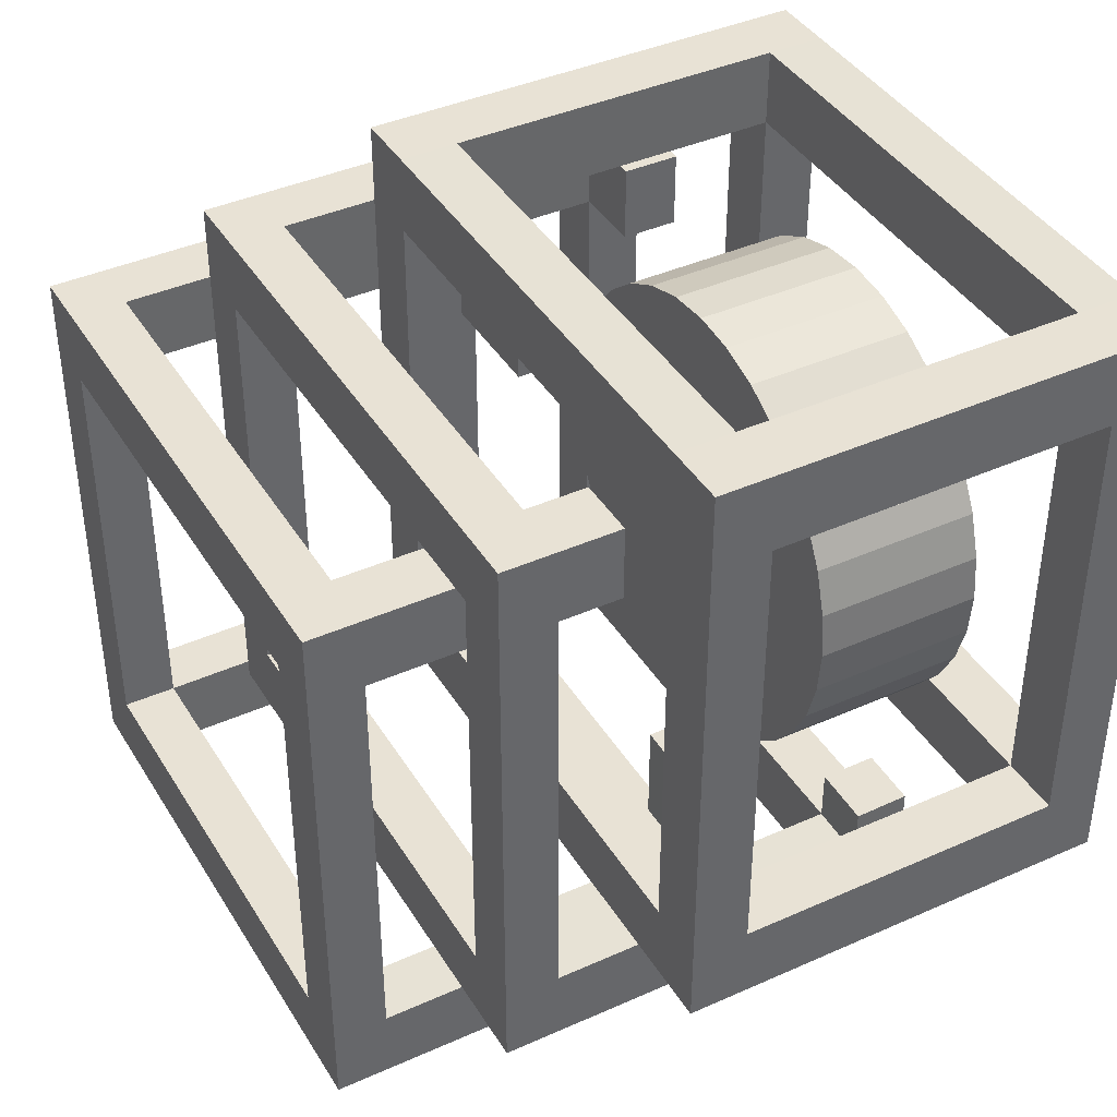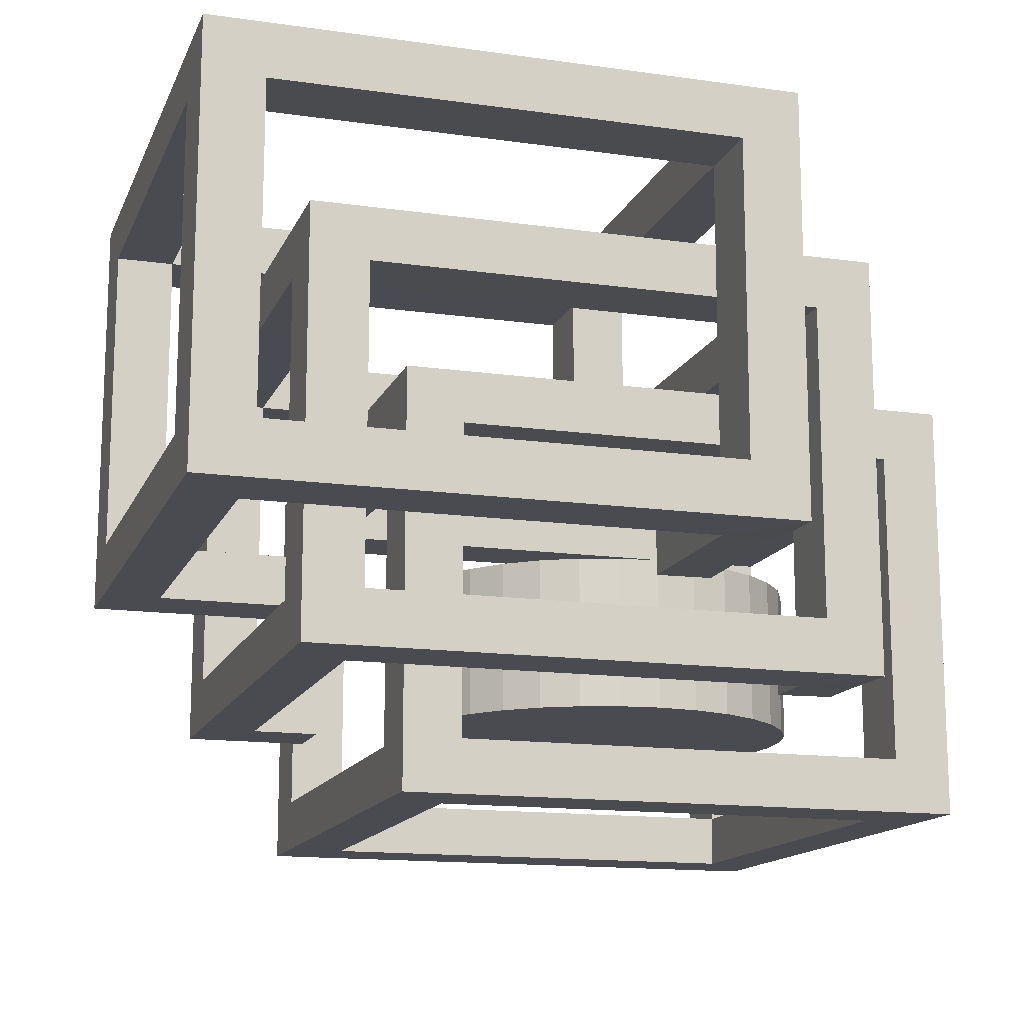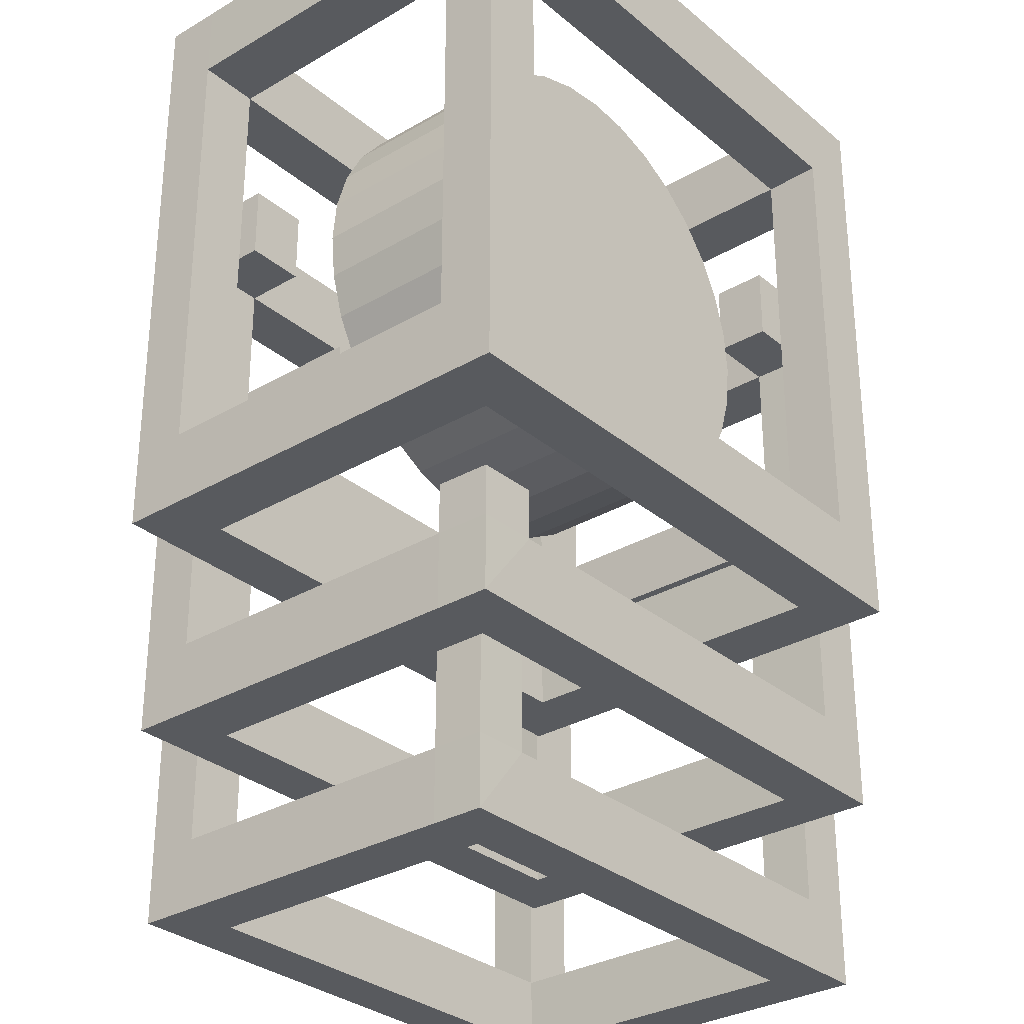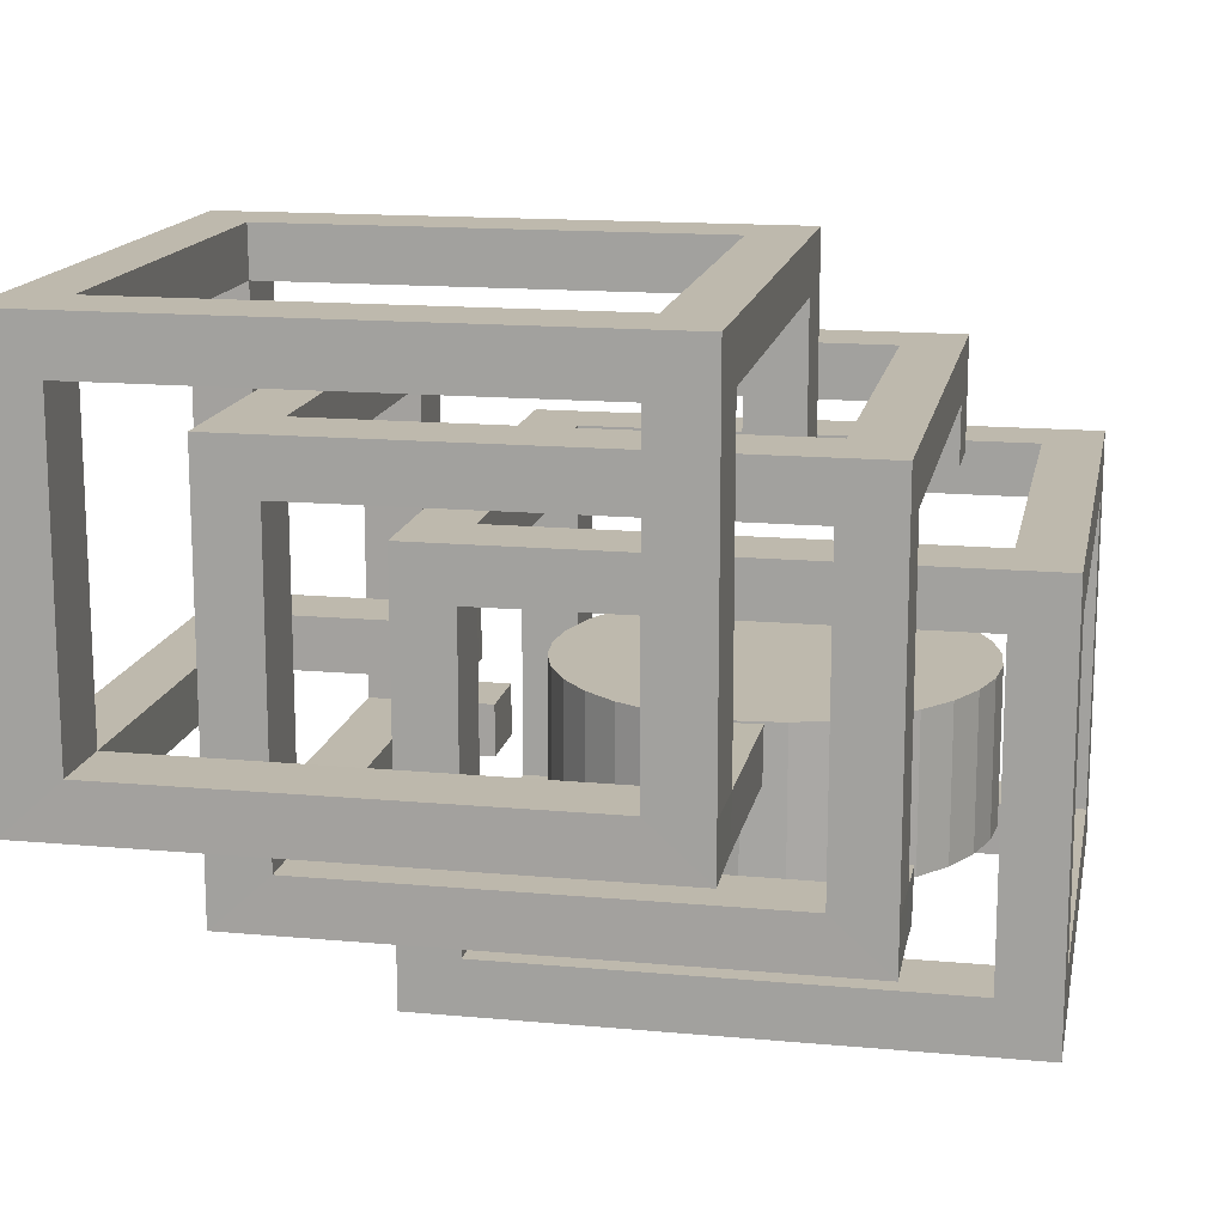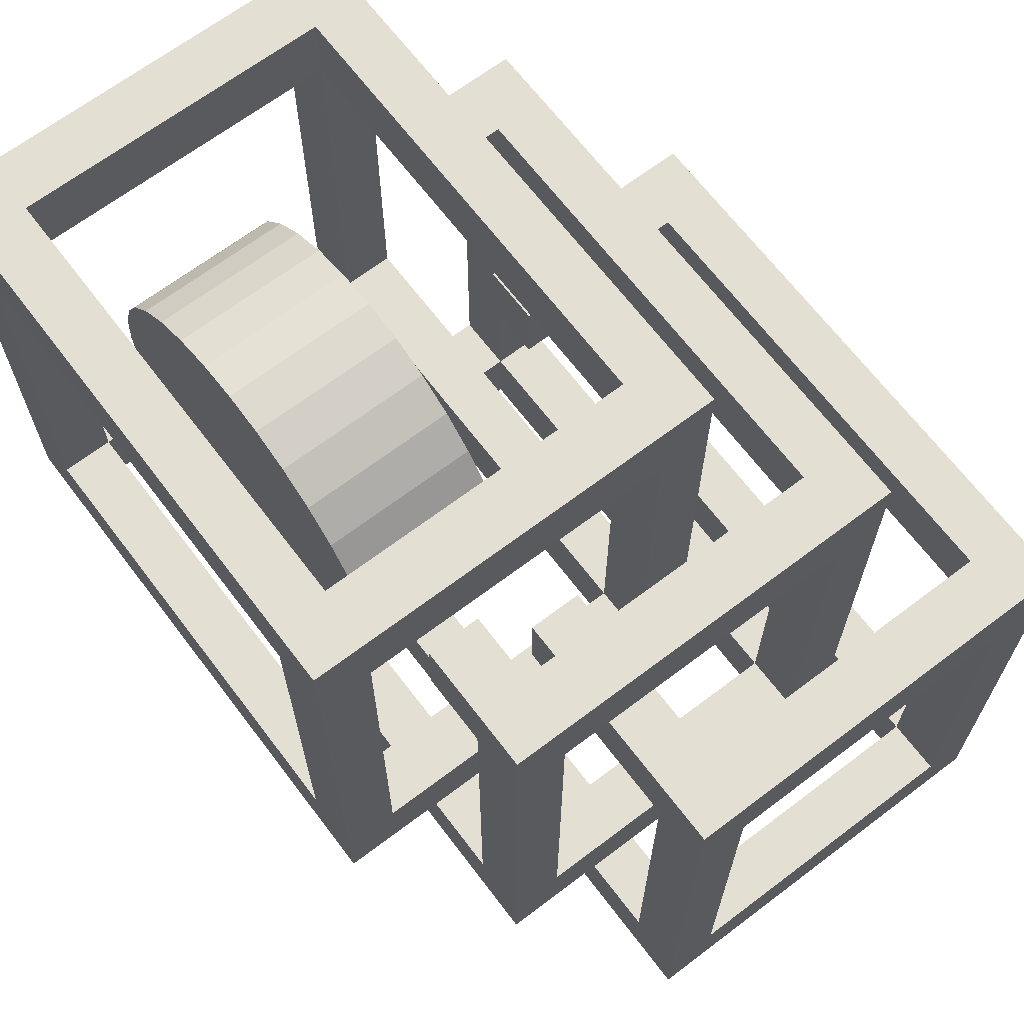
<metadata>
{"format":"obj","ext":"obj","renderer":"f3d","projection":"perspective","resolution":1024,"background":"white","views":[{"elev":40.6,"azim":-118.7,"up":"+Z"},{"elev":-14.4,"azim":162.8,"up":"+Y"},{"elev":-30.8,"azim":-49.9,"up":"+Z"},{"elev":15.2,"azim":-169.0,"up":"+Y"},{"elev":67.1,"azim":52.8,"up":"+Z"}]}
</metadata>
<code>
o statefulset
v -1.445 -1.13 1.428
v -0.556 1.136 0.5678
v -1 0.7353 0.9973
v -0.556 1.136 -1.432
v -1.445 -1.13 -0.5722
v 1.444 1.136 0.5678
v 1.444 1.136 -1.432
v -1 0.7353 -1.003
v -0.3523 0.9493 -1.432
v 1 0.7353 0.9973
v 1.24 0.9493 -1.432
v 1.24 0.9493 0.5678
v 1 0.7353 -1.003
v -0.7963 0.5487 -1.003
v -0.3516 0.9493 0.5678
v -0.353 1.136 0.3147
v -0.353 1.136 -1.178
v 0.7956 0.5487 -1.003
v 1.241 1.136 0.3147
v 1.241 1.136 -1.178
v 0.7956 0.5487 0.9973
v -0.7956 0.5487 0.9973
v -0.7969 0.7353 0.7442
v -0.556 0.9494 -1.178
v 1.444 0.9493 -1.432
v -0.7969 0.7353 -0.7482
v -0.556 0.9502 0.3147
v 0.7969 0.7353 0.7442
v 0.7969 0.7353 -0.7482
v 1.444 0.9499 0.3147
v -1 0.5488 -0.7482
v 1 0.5487 -1.003
v 1.444 0.9502 -1.178
v -0.352 0.9499 -1.178
v -1 0.5496 0.7442
v 1 0.5493 0.7442
v -0.352 0.9499 0.3147
v 1 0.5496 -0.7482
v 1.24 0.9499 -1.178
v -0.796 0.5493 -0.7482
v 1.24 0.9499 0.3147
v -0.796 0.5493 0.7442
v 0.796 0.5493 -0.7482
v -0.556 1.136 -1.178
v 0.796 0.5493 0.7442
v 1.241 1.136 -1.432
v -1 0.7353 -0.7482
v 1.444 1.136 -1.178
v 0.7969 0.7353 -1.003
v -0.353 1.136 -1.432
v 1 0.7353 -0.7482
v -0.556 0.9493 -1.432
v -0.797 0.7353 -1.003
v -0.556 0.9493 0.5678
v -1 0.5487 -1.003
v -0.556 -0.15 -1.432
v -1 0.5488 0.9973
v -1 -0.5505 -1.003
v -0.556 -0.1501 -1.174
v -1 -0.5507 -0.7448
v -0.3516 -0.15 -1.432
v -0.3523 -0.1537 -1.176
v -0.7956 -0.5505 -1.003
v -0.7963 -0.5543 -0.7462
v 1.444 -0.3365 0.3121
v 1.444 -0.1503 0.3121
v 1 -0.7371 0.7416
v 1 -0.5509 0.7416
v 1.239 -0.1495 0.5678
v 1.239 -0.3365 0.5678
v 0.7947 -0.55 0.9973
v 0.7947 -0.7371 0.9973
v 1.24 -0.3365 0.3134
v 0.7958 -0.7371 0.7429
v 1.239 -0.1501 0.3141
v 1.444 -0.3365 -1.432
v 0.7953 -0.5507 0.7436
v 1 -0.7371 -1.003
v 1.444 -0.1503 -1.174
v 1.444 -0.3365 -1.174
v 1 -0.5509 -0.7442
v 1 -0.7371 -0.7442
v 1.241 -0.3365 -1.174
v 0.7969 -0.7371 -0.7442
v 1.241 -0.1503 -1.174
v -0.5527 -0.3332 -1.174
v 0.7969 -0.5509 -0.7442
v 1.241 -0.1503 -1.431
v -0.9967 -0.7337 -0.7442
v -0.353 -0.3365 -1.174
v 0.7969 -0.5509 -1.002
v -0.7969 -0.7371 -0.7442
v -1 -0.7371 -1.003
v -0.556 -0.3366 -1.432
v 0.7962 0.7353 0.9973
v 1.24 1.136 0.5678
v 1.444 1.136 0.3147
v 1 0.7353 0.7442
v -0.556 1.136 0.3147
v -1 0.7353 0.7442
v 1.444 0.9498 0.5678
v 1 0.5493 0.9973
v -0.7969 0.7353 0.9973
v -0.353 1.136 0.5678
v 1.444 -0.3365 0.5679
v 1 -0.7371 0.9974
v -1 0.3424 0.9973
v -1 0.3424 0.7442
v -0.7956 0.3424 0.9973
v -0.7959 0.3424 0.7442
v -1 -0.5507 -0.5722
v -0.7963 -0.5539 -0.5722
v -0.7969 -0.7371 -0.5722
v -1 -0.5507 -0.5722
v 0.5547 -0.55 0.9973
v 0.5547 -0.5506 0.7437
v 0.5547 -0.7371 0.7431
v 0.5547 -0.7371 0.9973
v 0.5547 -0.5506 0.7437
v 0.5547 -0.55 0.9973
v 0.5547 -0.5507 0.7437
v 0.5547 -0.5507 0.7437
v 0.5547 -0.7371 0.7431
v 0.5547 -0.5506 0.7437
v 0.5547 -0.7371 0.9973
v -1 -0.5507 -0.5722
v -1 -0.5507 -0.5722
v -1 -0.5507 -0.5722
v -1 -0.5507 -0.5722
v -0.7963 -0.5539 -0.5722
v -0.997 -0.7341 -0.5722
v -1 -0.5507 -0.5722
v -0.7969 -0.7371 -0.5722
v 0.5547 -0.55 0.9973
v 0.5547 -0.7371 0.9973
v 0.5547 -0.5506 0.7437
v 0.5547 -0.5507 0.7437
v 0.5547 -0.5506 0.7437
v 0.5547 -0.5507 0.7437
v 0.5547 -0.7371 0.7431
v -1 0.3424 0.7442
v -0.7959 0.3424 0.7442
v -1 0.3424 0.9973
v -0.7956 0.3424 0.9973
v -0.556 -0.1502 -0.5722
v -0.556 -0.1502 -0.5722
v -0.3525 -0.1523 -0.5722
v -0.556 -0.1502 -0.5722
v -0.5538 -0.3343 -0.5722
v -0.353 -0.3365 -0.5722
v 0.5547 -0.3365 0.314
v 0.5547 -0.1495 0.5678
v 0.5547 -0.3365 0.5678
v 0.5547 -0.1498 0.3144
v 0.5547 -0.1502 0.3144
v -0.556 0.3424 0.3147
v -0.3518 0.3424 0.3147
v -0.556 0.3424 0.5678
v -0.3516 0.3424 0.5678
v -0.4453 -1.13 1.428
v 0.555 0.3421 1.427
v 0.3506 0.1554 1.427
v 0.352 0.3421 1.174
v 0.555 0.156 1.174
v 0.351 0.156 1.174
v 0.3512 0.3421 1.427
v 0.555 0.3421 1.174
v 0.555 0.156 1.427
v 0.5545 0.3421 -0.5721
v 0.3501 0.1555 -0.5721
v 0.3514 0.3421 -0.3176
v 0.5545 0.1555 -0.5721
v 0.5545 0.1564 -0.3176
v 0.3505 0.1561 -0.3176
v 0.3514 0.3421 -0.5721
v 0.5545 0.3421 -0.3176
v -1.445 0.3423 -0.5721
v -1.241 0.1557 -0.5721
v -1.242 0.3423 -0.3177
v -1.445 0.1558 -0.3177
v -1.241 0.1563 -0.3177
v -1.445 0.3423 -0.3177
v -1.242 0.3423 -0.5721
v -1.445 0.1557 -0.5721
v -1.445 0.3422 1.427
v -1.241 0.1556 1.427
v -1.242 0.3422 1.174
v -1.445 0.1565 1.174
v -1.241 0.1562 1.174
v -1.445 0.1557 1.427
v -1.445 0.3422 1.174
v -1.242 0.3422 1.427
v -1.445 -0.9438 1.429
v -1.24 -1.13 1.429
v -1.242 -0.9438 1.175
v -1.445 -1.13 1.175
v -1.241 -1.13 1.175
v -1.445 -1.13 1.429
v -1.445 -0.9438 1.175
v -1.242 -0.9438 1.429
v 0.5545 -0.9439 1.428
v 0.3501 -1.13 1.428
v 0.3515 -0.9439 1.174
v 0.5545 -1.13 1.174
v 0.3508 -0.9439 1.428
v 0.5545 -0.9439 1.174
v 0.5545 -1.13 1.428
v 0.5544 -0.9439 -0.5719
v 0.35 -1.131 -0.5719
v 0.3514 -0.9439 -0.3175
v 0.5544 -1.131 -0.5719
v 0.5544 -1.13 -0.3175
v 0.3505 -1.13 -0.3175
v 0.3514 -0.9439 -0.5719
v 0.5544 -0.9439 -0.3175
v -1.445 -0.9437 -0.5721
v -1.241 -1.13 -0.5721
v -1.242 -0.9437 -0.3176
v -1.445 -1.13 -0.3176
v -1.241 -1.13 -0.3176
v -1.445 -0.9437 -0.3176
v -1.242 -0.9437 -0.5721
v -1.445 -1.13 -0.5721
v 0.3492 -1.13 1.176
f 58 55 14 63
f 45 28 29 43
f 78 81 82
f 67 82 81 68
f 38 51 98 36
f 77 87 84 74
f 40 42 35 31
f 40 43 29 26
f 63 14 40 64
f 57 35 141 143
f 108 107 143 141
f 28 45 42 23
f 100 23 26 47
f 18 14 53 49
f 29 28 98 51
f 81 87 77 68
f 57 22 103 3
f 22 21 95 103
f 64 40 31 60
f 18 78 91
f 18 32 78
f 40 14 18 43
f 42 45 21 22
f 43 87 81 38
f 81 78 32 38
f 87 91 63 64
f 100 47 31 35
f 23 103 95 28
f 18 91 87 43
f 49 53 26 29
f 67 74 84 82
f 45 43 38 36
f 42 40 26 23
f 142 42 22 144
f 144 109 110 142
f 72 106 71
f 102 21 71 106
f 144 22 57 143
f 143 107 109 144
f 98 10 102 36
f 98 28 95 10
f 21 102 10 95
f 23 100 3 103
f 57 3 100 35
f 31 47 8 55
f 31 55 58 60
f 53 8 47 26
f 53 14 55 8
f 51 38 32 13
f 49 29 51 13
f 32 18 49 13
f 68 77 45 36
f 45 77 71 21
f 93 89 60 58
f 92 84 87 64
f 84 78 82
f 84 92 93 78
f 91 78 93 63
f 58 63 93
f 130 133 92 64
f 131 89 92 133
f 89 93 92
f 72 74 67 106
f 102 106 68 36
f 67 68 106
f 212 215 206 204
f 119 121 122
f 122 116 120
f 120 119 122
f 215 210 203 206
f 139 121 119 138
f 72 71 134 135
f 115 118 125 120
f 74 72 135 140
f 56 52 9 61
f 41 19 20 39
f 76 79 80
f 65 80 79 66
f 33 48 97 30
f 75 85 83 73
f 34 37 27 24
f 34 39 20 17
f 61 9 34 62
f 19 41 37 16
f 99 16 17 44
f 11 9 50 46
f 20 19 97 48
f 79 85 75 66
f 54 15 104 2
f 15 12 96 104
f 62 34 24 59
f 11 76 88
f 11 25 76
f 34 9 11 39
f 37 41 12 15
f 39 85 79 33
f 79 76 25 33
f 85 88 61 62
f 99 44 24 27
f 16 104 96 19
f 11 88 85 39
f 46 50 17 20
f 65 73 83 80
f 41 39 33 30
f 37 34 17 16
f 56 61 62 59
f 157 37 15 159
f 70 105 69
f 101 12 69 105
f 159 15 54 158
f 80 83 85 79
f 147 62 59 145
f 97 6 101 30
f 97 19 96 6
f 12 101 6 96
f 16 99 2 104
f 54 2 99 27
f 24 44 4 52
f 24 52 56 59
f 50 4 44 17
f 50 9 52 4
f 48 33 25 7
f 46 20 48 7
f 25 11 46 7
f 66 75 41 30
f 41 75 69 12
f 94 86 59 56
f 90 83 85 62
f 83 76 80
f 83 90 94 76
f 88 76 94 61
f 56 61 94
f 147 150 90 62
f 149 86 90 150
f 86 94 90
f 70 73 65 105
f 101 105 66 30
f 65 66 105
f 152 69 75 155 154
f 73 70 153 151
f 167 161 168 164
f 167 163 166 161
f 162 168 161 166
f 176 173 172 169
f 175 171 176 169
f 172 170 175 169
f 180 182 177 184
f 183 177 182 179
f 183 178 184 177
f 190 186 192 185
f 187 191 185 192
f 190 185 191 188
f 198 194 200 193
f 198 193 199 196
f 206 201 207 204
f 206 203 205 201
f 202 207 201 205
f 215 212 211 208
f 214 210 215 208
f 211 209 214 208
f 219 221 216 223
f 222 216 221 218
f 222 217 223 216
f 186 190 193 200
f 186 200 195 189
f 188 199 193 190
f 188 189 195 199
f 195 200 205 203
f 224 204 207 202
f 200 194 202 205
f 204 224 213 212
f 203 210 213 224
f 197 195 203 224
f 202 194 197 224
f 213 220 217 209
f 214 209 217 222
f 213 210 218 220
f 214 222 218 210
f 168 162 205 201
f 206 164 168 201
f 206 203 165 164
f 162 165 203 205
f 215 208 172 173
f 214 170 172 208
f 170 214 210 174
f 173 174 210 215
f 181 218 222 178
f 178 222 216 184
f 180 221 218 181
f 221 180 184 216
f 218 221 199 195
f 197 220 218 195
f 197 196 219 220
f 199 221 219 196
f 181 189 188 180
f 182 180 188 191
f 182 191 187 179
f 181 179 187 189
f 166 163 187 192
f 165 189 187 163
f 165 162 186 189
f 166 192 186 162
f 196 197 194 198
f 217 220 219 223
f 209 211 212 213
f 173 164 165 174
f 174 165 163 171
f 167 176 171 163
f 173 176 167 164
f 175 170 178 183
f 174 181 178 170
f 174 171 179 181
f 175 183 179 171
f 157 156 27 37
f 158 54 27 156
f 159 158 156 157
f 75 73 151 154
f 151 153 152 154
f 69 152 153 70
f 138 77 74 140
f 135 134 138 140
f 77 139 134 71
f 147 148 149 150
f 86 149 146 59
f 129 130 64 60
f 131 133 130 129 132
f 131 132 129 60 89
f 142 141 35 42
f 142 144 143 141
l 127 128
l 126 128
l 145 146
l 137 139
l 108 110
l 111 112
l 60 128
l 112 113
l 127 131
l 122 139
l 120 121
l 120 134
l 77 136
l 124 136
l 116 124
l 116 117
l 117 123
l 117 118
l 142 109
l 116 119
l 138 122
l 121 137
l 137 117
o statefulset-pv
v -0.4508 -0.7589 -0.3249
v -0.4508 -0.2225 -0.3249
v -0.3082 -0.7589 -0.3107
v -0.3082 -0.2225 -0.3107
v -0.171 -0.7589 -0.2683
v -0.171 -0.2225 -0.2683
v -0.04463 -0.7589 -0.1996
v -0.04463 -0.2225 -0.1996
v 0.06616 -0.7589 -0.1071
v 0.06616 -0.2225 -0.1071
v 0.1571 -0.7589 0.005532
v 0.1571 -0.2225 0.005532
v 0.2247 -0.7589 0.1341
v 0.2247 -0.2225 0.1341
v 0.2663 -0.7589 0.2736
v 0.2663 -0.2225 0.2736
v 0.2803 -0.7589 0.4187
v 0.2803 -0.2225 0.4187
v 0.2663 -0.7589 0.5637
v 0.2663 -0.2225 0.5637
v 0.2247 -0.7589 0.7032
v 0.2247 -0.2225 0.7032
v 0.1571 -0.7589 0.8318
v 0.1571 -0.2225 0.8318
v 0.06616 -0.7589 0.9445
v 0.06616 -0.2225 0.9445
v -0.04463 -0.7589 1.037
v -0.04463 -0.2225 1.037
v -0.171 -0.7589 1.106
v -0.171 -0.2225 1.106
v -0.3082 -0.7589 1.148
v -0.3082 -0.2225 1.148
v -0.4508 -0.7589 1.162
v -0.4508 -0.2225 1.162
v -0.5935 -0.7589 1.148
v -0.5935 -0.2225 1.148
v -0.7306 -0.7589 1.106
v -0.7306 -0.2225 1.106
v -0.857 -0.7589 1.037
v -0.857 -0.2225 1.037
v -0.9678 -0.7589 0.9445
v -0.9678 -0.2225 0.9445
v -1.059 -0.7589 0.8318
v -1.059 -0.2225 0.8318
v -1.126 -0.7589 0.7032
v -1.126 -0.2225 0.7032
v -1.168 -0.7589 0.5637
v -1.168 -0.2225 0.5637
v -1.182 -0.7589 0.4187
v -1.182 -0.2225 0.4187
v -1.168 -0.7589 0.2736
v -1.168 -0.2225 0.2736
v -1.126 -0.7589 0.1341
v -1.126 -0.2225 0.1341
v -1.059 -0.7589 0.005532
v -1.059 -0.2225 0.005532
v -0.9678 -0.7589 -0.1071
v -0.9678 -0.2225 -0.1071
v -0.857 -0.7589 -0.1996
v -0.857 -0.2225 -0.1996
v -0.7306 -0.7589 -0.2683
v -0.7306 -0.2225 -0.2683
v -0.5935 -0.7589 -0.3107
v -0.5935 -0.2225 -0.3107
f 225 226 228 227
f 227 228 230 229
f 229 230 232 231
f 231 232 234 233
f 233 234 236 235
f 235 236 238 237
f 237 238 240 239
f 239 240 242 241
f 241 242 244 243
f 243 244 246 245
f 245 246 248 247
f 247 248 250 249
f 249 250 252 251
f 251 252 254 253
f 253 254 256 255
f 255 256 258 257
f 257 258 260 259
f 259 260 262 261
f 261 262 264 263
f 263 264 266 265
f 265 266 268 267
f 267 268 270 269
f 269 270 272 271
f 271 272 274 273
f 273 274 276 275
f 275 276 278 277
f 277 278 280 279
f 279 280 282 281
f 281 282 284 283
f 283 284 286 285
f 228 226 288 286 284 282 280 278 276 274 272 270 268 266 264 262 260 258 256 254 252 250 248 246 244 242 240 238 236 234 232 230
f 285 286 288 287
f 287 288 226 225
f 225 227 229 231 233 235 237 239 241 243 245 247 249 251 253 255 257 259 261 263 265 267 269 271 273 275 277 279 281 283 285 287

</code>
